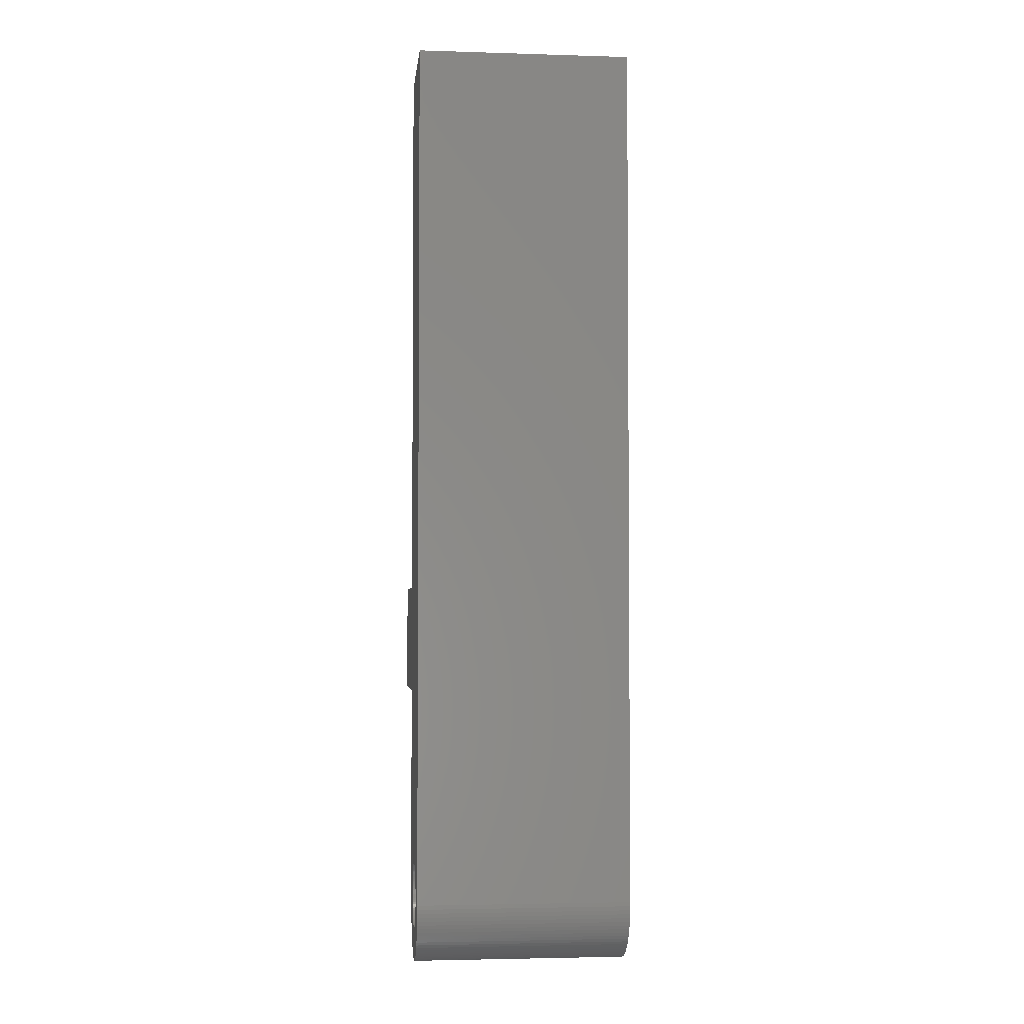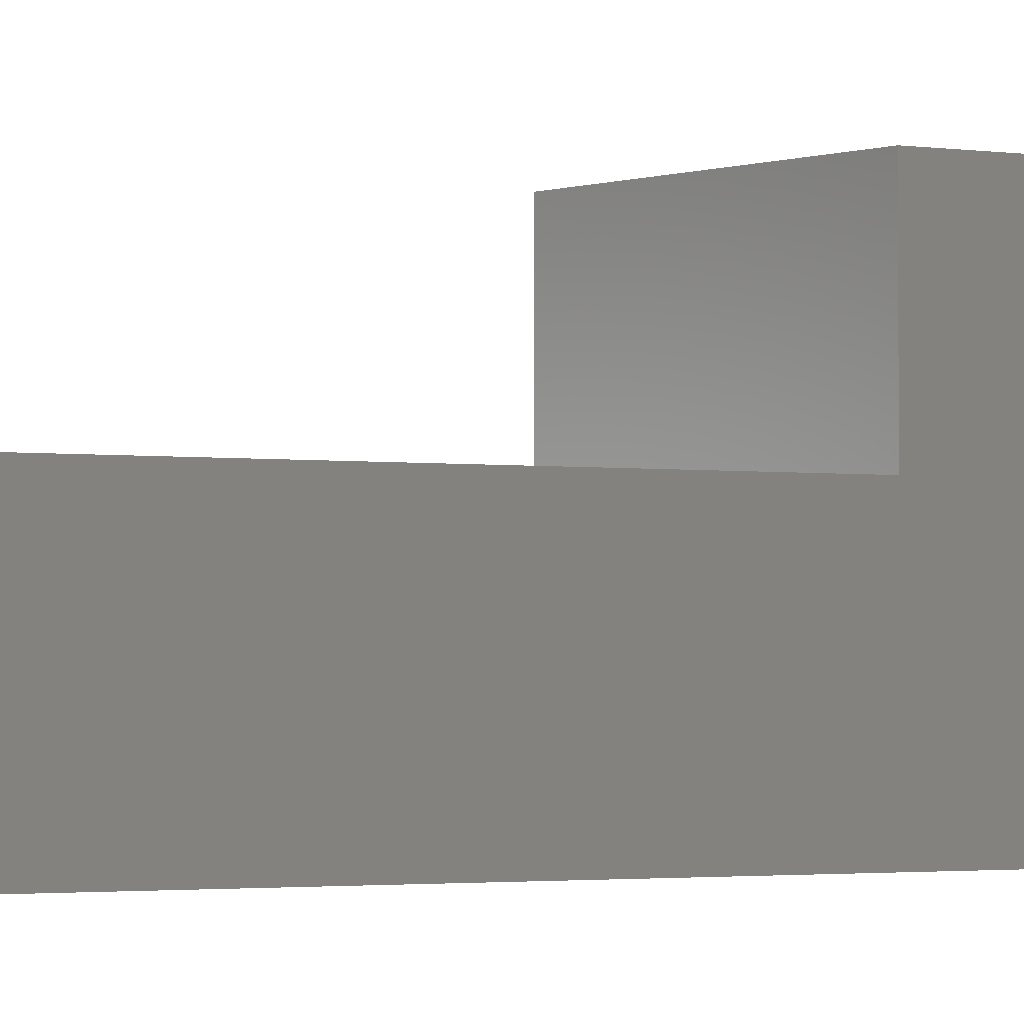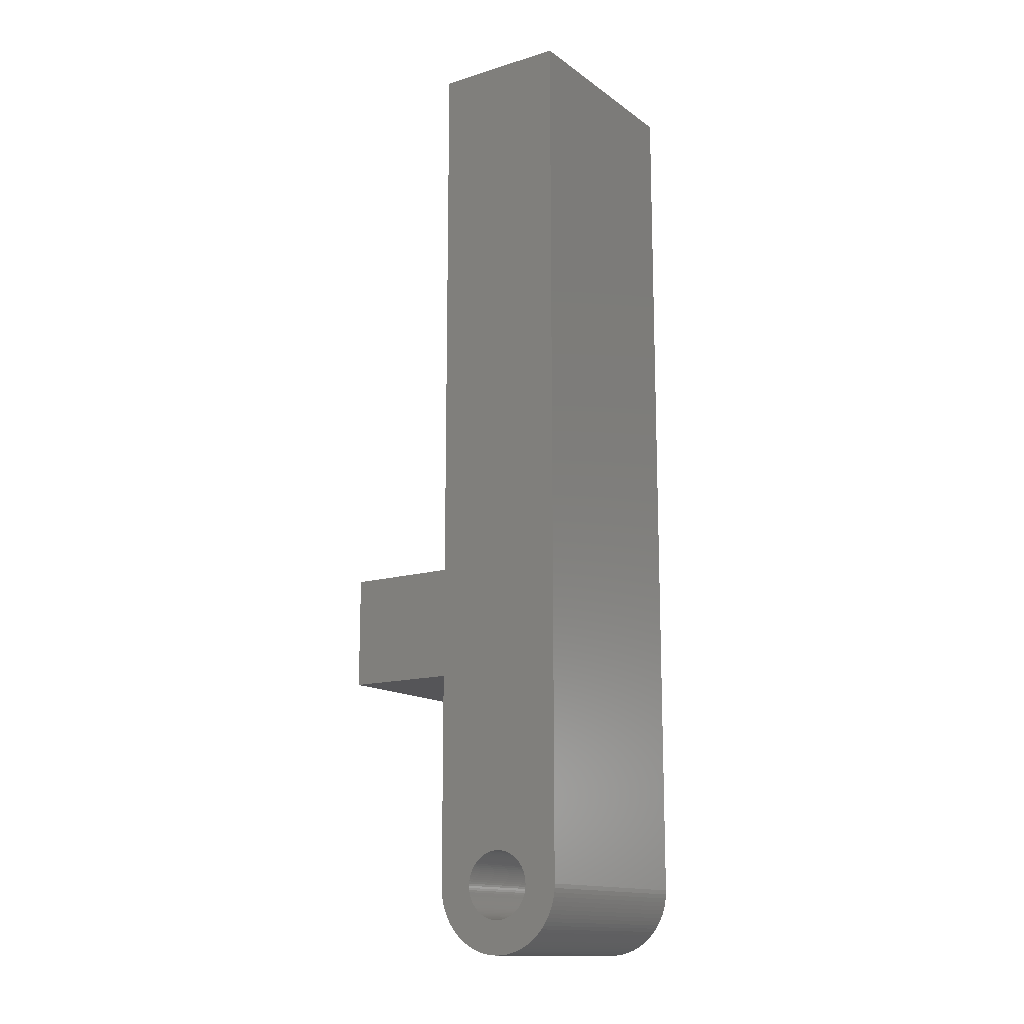
<metadata>
{"format":"stl","ext":"stl","renderer":"f3d","projection":"perspective","resolution":1024,"background":"white","views":[{"elev":-3.2,"azim":-5.9,"up":"+Z"},{"elev":-1.7,"azim":56.0,"up":"+Y"},{"elev":-14.2,"azim":-56.1,"up":"+Z"}]}
</metadata>
<code>
# stl→obj: 314 verts, 628 faces
v -4.9 -2.976 -0.376
v 4.9 -2.994 -0.1884
v -4.9 -2.994 -0.1884
v 4.9 -2.976 -0.376
v 4.9 -3 0
v -4.9 -3 0
v -4.9 -2.947 -0.5621
v 4.9 -2.947 -0.5621
v -4.9 -2.906 -0.7461
v 4.9 -2.906 -0.7461
v -4.9 1.912 -2.312
v 4.9 2.054 -2.187
v 4.9 1.912 -2.312
v -4.9 2.054 -2.187
v -4.9 -1.104 -2.789
v 4.9 -0.9271 -2.853
v 4.9 -1.104 -2.789
v -4.9 -0.9271 -2.853
v 4.9 -3 39.5
v 4.9 3 14.5
v 4.9 3 39.5
v 4.9 0.8817 1.214
v 4.9 3 9.5
v 4.9 0.8037 1.266
v 4.9 1.027 1.093
v 4.9 0.9561 1.156
v 4.9 1.093 1.027
v 4.9 3 0
v 4.9 1.214 0.8817
v 4.9 1.156 0.9561
v 4.9 1.314 0.7226
v 4.9 1.266 0.8037
v 4.9 1.395 0.5522
v 4.9 1.357 0.6387
v 4.9 1.453 0.373
v 4.9 1.427 0.4635
v 4.9 1.488 0.188
v 4.9 1.473 0.2811
v 4.9 1.5 0
v 4.9 1.497 0.09418
v 4.9 1.497 -0.09418
v 4.9 2.994 -0.1884
v 4.9 1.488 -0.188
v 4.9 2.976 -0.376
v 4.9 1.473 -0.2811
v 4.9 2.947 -0.5621
v 4.9 1.453 -0.373
v 4.9 2.906 -0.7461
v 4.9 1.427 -0.4635
v 4.9 2.853 -0.9271
v 4.9 1.395 -0.5522
v 4.9 2.789 -1.104
v 4.9 1.357 -0.6387
v 4.9 2.714 -1.277
v 4.9 1.314 -0.7226
v 4.9 2.629 -1.445
v 4.9 0.7226 1.314
v 4.9 0.6387 1.357
v 4.9 0.5522 1.395
v 4.9 0.4635 1.427
v 4.9 0.373 1.453
v 4.9 0.2811 1.473
v 4.9 0.188 1.488
v 4.9 0.09418 1.497
v 4.9 0 1.5
v 4.9 -0.09418 1.497
v 4.9 -0.188 1.488
v 4.9 -0.2811 1.473
v 4.9 -0.373 1.453
v 4.9 -0.4635 1.427
v 4.9 -0.5522 1.395
v 4.9 -0.6387 1.357
v 4.9 -0.7226 1.314
v 4.9 -0.8037 1.266
v 4.9 -0.8817 1.214
v 4.9 -0.9561 1.156
v 4.9 -1.027 1.093
v 4.9 -1.093 1.027
v 4.9 -1.156 0.9561
v 4.9 -1.214 0.8817
v 4.9 -1.266 0.8037
v 4.9 -1.314 0.7226
v 4.9 -1.357 0.6387
v 4.9 -1.395 0.5522
v 4.9 -1.427 0.4635
v 4.9 -1.453 0.373
v 4.9 -1.5 0
v 4.9 -1.497 0.09418
v 4.9 -1.763 -2.427
v 4.9 -1.607 -2.533
v 4.9 -1.488 0.188
v 4.9 -1.912 -2.312
v 4.9 -1.473 0.2811
v 4.9 -2.054 -2.187
v 4.9 -2.187 -2.054
v 4.9 -2.312 -1.912
v 4.9 -2.427 -1.763
v 4.9 -2.533 -1.607
v 4.9 -2.629 -1.445
v 4.9 -2.714 -1.277
v 4.9 -2.789 -1.104
v 4.9 -2.853 -0.9271
v 4.9 8 9.5
v 4.9 8 14.5
v 4.9 2.533 -1.607
v 4.9 1.266 -0.8037
v 4.9 2.427 -1.763
v 4.9 1.214 -0.8817
v 4.9 2.312 -1.912
v 4.9 1.156 -0.9561
v 4.9 2.187 -2.054
v 4.9 1.093 -1.027
v 4.9 1.027 -1.093
v 4.9 0.9561 -1.156
v 4.9 1.763 -2.427
v 4.9 0.8817 -1.214
v 4.9 1.607 -2.533
v 4.9 0.8037 -1.266
v 4.9 1.445 -2.629
v 4.9 0.7226 -1.314
v 4.9 1.277 -2.714
v 4.9 0.6387 -1.357
v 4.9 1.104 -2.789
v 4.9 0.5522 -1.395
v 4.9 0.9271 -2.853
v 4.9 0.4635 -1.427
v 4.9 0.7461 -2.906
v 4.9 0.373 -1.453
v 4.9 0.5621 -2.947
v 4.9 0.2811 -1.473
v 4.9 0.376 -2.976
v 4.9 0.188 -1.488
v 4.9 0.1884 -2.994
v 4.9 0.09418 -1.497
v 4.9 0 -1.5
v 4.9 0 -3
v 4.9 -0.09418 -1.497
v 4.9 -0.1884 -2.994
v 4.9 -0.188 -1.488
v 4.9 -0.376 -2.976
v 4.9 -0.2811 -1.473
v 4.9 -0.5621 -2.947
v 4.9 -0.373 -1.453
v 4.9 -0.7461 -2.906
v 4.9 -0.4635 -1.427
v 4.9 -0.5522 -1.395
v 4.9 -0.6387 -1.357
v 4.9 -1.277 -2.714
v 4.9 -0.7226 -1.314
v 4.9 -1.445 -2.629
v 4.9 -0.8037 -1.266
v 4.9 -0.8817 -1.214
v 4.9 -0.9561 -1.156
v 4.9 -1.027 -1.093
v 4.9 -1.093 -1.027
v 4.9 -1.156 -0.9561
v 4.9 -1.214 -0.8817
v 4.9 -1.266 -0.8037
v 4.9 -1.314 -0.7226
v 4.9 -1.357 -0.6387
v 4.9 -1.395 -0.5522
v 4.9 -1.427 -0.4635
v 4.9 -1.453 -0.373
v 4.9 -1.473 -0.2811
v 4.9 -1.488 -0.188
v 4.9 -1.497 -0.09418
v -4.9 0.5621 -2.947
v -4.9 0.7461 -2.906
v -4.9 -2.312 -1.912
v -4.9 -2.427 -1.763
v -4.9 -2.533 -1.607
v -4.9 -2.629 -1.445
v -4.9 -0.1884 -2.994
v -4.9 0 -3
v -4.9 2.427 -1.763
v -4.9 2.312 -1.912
v -4.9 0.9271 -2.853
v -4.9 1.277 -2.714
v -4.9 1.445 -2.629
v -4.9 -2.853 -0.9271
v -4.9 -1.445 -2.629
v -4.9 -1.277 -2.714
v -4.9 -1.607 -2.533
v -4.9 1.104 -2.789
v -4.9 2.789 -1.104
v -4.9 2.714 -1.277
v -4.9 -0.7461 -2.906
v -4.9 -2.187 -2.054
v -4.9 -2.054 -2.187
v -4.9 -2.714 -1.277
v -4.9 0.1884 -2.994
v -4.9 -1.912 -2.312
v -4.9 -1.763 -2.427
v -4.9 2.629 -1.445
v -4.9 2.533 -1.607
v -4.9 -2.789 -1.104
v -4.9 2.976 -0.376
v -4.9 2.947 -0.5621
v -4.9 2.906 -0.7461
v -4.9 2.853 -0.9271
v -4.9 1.607 -2.533
v -4.9 0.376 -2.976
v -4.9 1.763 -2.427
v -4.9 3 0
v -4.9 2.994 -0.1884
v -4.9 2.187 -2.054
v -4.9 -0.5621 -2.947
v -4.9 -0.376 -2.976
v -4.9 1.497 -0.09418
v -4.9 1.5 0
v -4.9 1.488 -0.188
v -4.9 1.473 -0.2811
v -4.9 1.453 -0.373
v -4.9 0.8037 -1.266
v -4.9 1.427 -0.4635
v -4.9 1.395 -0.5522
v -4.9 1.357 -0.6387
v -4.9 1.314 -0.7226
v -4.9 0.7226 -1.314
v -4.9 1.266 -0.8037
v -4.9 1.214 -0.8817
v -4.9 1.156 -0.9561
v -4.9 0.6387 -1.357
v -4.9 1.093 -1.027
v -4.9 1.027 -1.093
v -4.9 0.9561 -1.156
v -4.9 0.5522 -1.395
v -4.9 0.8817 -1.214
v -4.9 0.4635 -1.427
v -4.9 0.373 -1.453
v -4.9 0.2811 -1.473
v -4.9 0.188 -1.488
v -4.9 0.09418 -1.497
v -4.9 0 -1.5
v -4.9 -0.09418 -1.497
v -4.9 -0.188 -1.488
v -4.9 -0.2811 -1.473
v -4.9 -0.373 -1.453
v -4.9 -0.4635 -1.427
v -4.9 -0.5522 -1.395
v -4.9 -0.6387 -1.357
v -4.9 -0.7226 -1.314
v -4.9 -0.8037 -1.266
v -4.9 -0.8817 -1.214
v -4.9 -0.9561 -1.156
v -4.9 -1.027 -1.093
v -4.9 -1.093 -1.027
v -4.9 -1.156 -0.9561
v -4.9 -1.214 -0.8817
v -4.9 -1.266 -0.8037
v -4.9 -1.314 -0.7226
v -4.9 1.027 1.093
v -4.9 3 9.5
v -4.9 0.8817 1.214
v -4.9 0.9561 1.156
v -4.9 1.497 0.09418
v -4.9 1.488 0.188
v -4.9 1.473 0.2811
v -4.9 1.453 0.373
v -4.9 1.427 0.4635
v -4.9 1.395 0.5522
v -4.9 1.357 0.6387
v -4.9 1.314 0.7226
v -4.9 1.266 0.8037
v -4.9 1.214 0.8817
v -4.9 1.156 0.9561
v -4.9 1.093 1.027
v -4.9 0.8037 1.266
v -4.9 0.7226 1.314
v -4.9 0.6387 1.357
v -4.9 0.5522 1.395
v -4.9 0.4635 1.427
v -4.9 0.373 1.453
v -4.9 0.2811 1.473
v -4.9 0.188 1.488
v -4.9 0.09418 1.497
v -4.9 0 1.5
v -4.9 -0.09418 1.497
v -4.9 -0.188 1.488
v -4.9 -0.2811 1.473
v -4.9 -0.373 1.453
v -4.9 -0.4635 1.427
v -4.9 -0.5522 1.395
v -4.9 -0.6387 1.357
v -4.9 -0.7226 1.314
v -4.9 -0.8037 1.266
v -4.9 -0.8817 1.214
v -4.9 3 14.5
v -4.9 -0.9561 1.156
v -4.9 -1.027 1.093
v -4.9 -1.093 1.027
v -4.9 -1.156 0.9561
v -4.9 -1.214 0.8817
v -4.9 -1.266 0.8037
v -4.9 -1.314 0.7226
v -4.9 -1.357 0.6387
v -4.9 -1.395 0.5522
v -4.9 -1.427 0.4635
v -4.9 -1.453 0.373
v -4.9 -1.473 0.2811
v -4.9 -1.488 0.188
v -4.9 -1.357 -0.6387
v -4.9 -1.395 -0.5522
v -4.9 -1.427 -0.4635
v -4.9 -1.453 -0.373
v -4.9 -1.473 -0.2811
v -4.9 -1.488 -0.188
v -4.9 -1.497 -0.09418
v -4.9 -1.5 0
v -4.9 -1.497 0.09418
v -4.9 -3 39.5
v -4.9 3 39.5
v -4.9 8 14.5
v -4.9 8 9.5
f 1 2 3
f 2 1 4
f 3 5 6
f 5 3 2
f 7 4 1
f 4 7 8
f 9 8 7
f 8 9 10
f 11 12 13
f 12 11 14
f 15 16 17
f 16 15 18
f 19 20 21
f 5 20 19
f 22 23 24
f 25 23 26
f 27 28 25
f 29 28 30
f 31 28 32
f 33 28 34
f 35 28 36
f 37 28 38
f 39 28 40
f 41 42 39
f 43 44 41
f 45 46 43
f 47 48 45
f 49 50 47
f 51 52 49
f 53 54 51
f 55 56 53
f 54 53 56
f 52 51 54
f 50 49 52
f 48 47 50
f 46 45 48
f 44 43 46
f 42 41 44
f 28 39 42
f 40 28 37
f 38 28 35
f 36 28 33
f 34 28 31
f 32 28 29
f 30 28 27
f 23 25 28
f 26 23 22
f 23 57 24
f 23 58 57
f 23 59 58
f 23 60 59
f 23 61 60
f 23 62 61
f 23 63 62
f 23 64 63
f 23 65 64
f 20 5 23
f 23 66 65
f 23 67 66
f 23 68 67
f 23 69 68
f 23 70 69
f 23 71 70
f 23 72 71
f 23 73 72
f 23 74 73
f 75 23 5
f 23 75 74
f 75 5 76
f 76 5 77
f 77 5 78
f 78 5 79
f 79 5 80
f 80 5 81
f 81 5 82
f 82 5 83
f 83 5 84
f 84 5 85
f 85 5 86
f 5 87 88
f 87 89 90
f 5 88 91
f 87 92 89
f 86 5 93
f 87 5 2
f 87 94 92
f 87 95 94
f 87 96 95
f 87 97 96
f 87 98 97
f 87 99 98
f 87 100 99
f 87 101 100
f 87 102 101
f 87 10 102
f 87 8 10
f 87 4 8
f 93 5 91
f 87 2 4
f 20 103 104
f 103 20 23
f 56 55 105
f 106 105 55
f 105 106 107
f 108 107 106
f 107 108 109
f 110 109 108
f 109 110 111
f 112 111 110
f 111 112 12
f 113 12 112
f 12 113 13
f 114 13 113
f 13 114 115
f 116 115 114
f 115 116 117
f 118 117 116
f 117 118 119
f 120 119 118
f 119 120 121
f 122 121 120
f 121 122 123
f 124 123 122
f 123 124 125
f 126 125 124
f 125 126 127
f 128 127 126
f 127 128 129
f 130 129 128
f 129 130 131
f 132 131 130
f 131 132 133
f 134 133 132
f 135 133 134
f 135 136 133
f 137 136 135
f 138 137 139
f 137 138 136
f 140 139 141
f 142 141 143
f 139 140 138
f 144 143 145
f 16 145 146
f 141 142 140
f 17 146 147
f 148 147 149
f 143 144 142
f 150 149 151
f 90 151 152
f 145 16 144
f 90 152 153
f 90 153 154
f 90 154 155
f 146 17 16
f 90 155 156
f 90 156 157
f 90 157 158
f 147 148 17
f 90 158 159
f 90 159 160
f 90 160 161
f 90 161 162
f 149 150 148
f 90 162 163
f 90 163 164
f 90 164 165
f 90 165 166
f 90 166 87
f 151 90 150
f 167 127 129
f 127 167 168
f 169 97 170
f 97 169 96
f 171 99 172
f 99 171 98
f 173 136 138
f 136 173 174
f 109 175 107
f 175 109 176
f 168 125 127
f 125 168 177
f 178 119 121
f 119 178 179
f 180 10 9
f 10 180 102
f 181 148 150
f 148 181 182
f 183 150 90
f 150 183 181
f 184 121 123
f 121 184 178
f 54 185 52
f 185 54 186
f 18 144 16
f 144 18 187
f 188 96 169
f 96 188 95
f 189 95 188
f 95 189 94
f 172 100 190
f 100 172 99
f 174 133 136
f 133 174 191
f 189 92 94
f 92 189 192
f 193 90 89
f 90 193 183
f 170 98 171
f 98 170 97
f 177 123 125
f 123 177 184
f 105 194 56
f 194 105 195
f 196 102 180
f 102 196 101
f 190 101 196
f 101 190 100
f 46 197 44
f 197 46 198
f 50 199 48
f 199 50 200
f 179 117 119
f 117 179 201
f 202 129 131
f 129 202 167
f 201 115 117
f 115 201 203
f 182 17 148
f 17 182 15
f 191 131 133
f 131 191 202
f 192 89 92
f 89 192 193
f 52 200 50
f 200 52 185
f 42 204 28
f 204 42 205
f 48 198 46
f 198 48 199
f 56 186 54
f 186 56 194
f 111 176 109
f 176 111 206
f 207 140 142
f 140 207 208
f 208 138 140
f 138 208 173
f 107 195 105
f 195 107 175
f 203 13 115
f 13 203 11
f 12 206 111
f 206 12 14
f 44 205 42
f 205 44 197
f 187 142 144
f 142 187 207
f 205 209 210
f 203 211 209
f 203 212 211
f 203 213 212
f 214 201 179
f 203 215 213
f 203 216 215
f 203 217 216
f 203 218 217
f 219 179 178
f 203 220 218
f 203 221 220
f 203 222 221
f 223 178 184
f 203 224 222
f 203 225 224
f 203 226 225
f 227 184 177
f 203 228 226
f 201 214 228
f 229 177 168
f 179 219 214
f 178 223 219
f 230 168 167
f 184 227 223
f 177 229 227
f 231 167 202
f 168 230 229
f 167 231 230
f 232 202 191
f 202 232 231
f 191 233 232
f 174 233 191
f 174 234 233
f 174 235 234
f 173 235 174
f 235 173 236
f 208 236 173
f 236 208 237
f 207 237 208
f 237 207 238
f 187 238 207
f 238 187 239
f 18 239 187
f 239 18 240
f 15 240 18
f 240 15 241
f 182 241 15
f 241 182 242
f 181 242 182
f 242 181 243
f 183 243 181
f 243 183 244
f 193 244 183
f 244 193 245
f 192 245 193
f 245 192 246
f 189 246 192
f 246 189 247
f 188 247 189
f 247 188 248
f 169 248 188
f 248 169 249
f 170 249 169
f 249 170 250
f 171 250 170
f 250 171 251
f 172 251 171
f 252 253 204
f 254 253 255
f 210 204 205
f 209 205 197
f 209 197 198
f 209 198 199
f 209 199 200
f 209 200 185
f 209 185 186
f 209 186 194
f 209 194 195
f 209 195 175
f 209 175 176
f 209 176 206
f 209 206 14
f 209 14 11
f 209 11 203
f 228 203 201
f 204 210 256
f 204 256 257
f 204 257 258
f 204 258 259
f 204 259 260
f 204 260 261
f 204 261 262
f 204 262 263
f 204 263 264
f 204 264 265
f 204 265 266
f 204 266 267
f 204 267 252
f 253 252 255
f 268 253 254
f 269 253 268
f 270 253 269
f 271 253 270
f 272 253 271
f 273 253 272
f 274 253 273
f 275 253 274
f 276 253 275
f 277 253 276
f 278 253 277
f 279 253 278
f 280 253 279
f 281 253 280
f 282 253 281
f 283 253 282
f 284 253 283
f 285 253 284
f 286 253 285
f 287 253 286
f 6 253 287
f 253 6 288
f 6 287 289
f 6 289 290
f 6 290 291
f 6 291 292
f 6 292 293
f 6 293 294
f 6 294 295
f 6 295 296
f 6 296 297
f 6 297 298
f 6 298 299
f 6 299 300
f 6 300 301
f 251 172 302
f 190 302 172
f 302 190 303
f 196 303 190
f 303 196 304
f 180 304 196
f 304 180 305
f 9 305 180
f 305 9 306
f 7 306 9
f 306 7 307
f 1 307 7
f 307 1 308
f 3 308 1
f 308 3 309
f 6 309 3
f 309 6 310
f 310 6 301
f 288 6 311
f 288 311 312
f 253 313 314
f 313 253 288
f 6 19 311
f 19 6 5
f 28 253 23
f 253 28 204
f 165 308 166
f 308 165 307
f 166 309 87
f 309 166 308
f 164 307 165
f 307 164 306
f 226 116 114
f 116 226 228
f 279 66 67
f 66 279 278
f 161 304 162
f 304 161 303
f 80 292 79
f 292 80 293
f 163 306 164
f 306 163 305
f 211 41 209
f 41 211 43
f 242 151 149
f 151 242 243
f 223 124 122
f 124 223 227
f 278 65 66
f 65 278 277
f 156 249 157
f 249 156 248
f 264 29 265
f 29 264 32
f 284 71 72
f 71 284 283
f 154 247 155
f 247 154 246
f 83 295 82
f 295 83 296
f 231 132 130
f 132 231 232
f 88 301 91
f 301 88 310
f 210 40 256
f 40 210 39
f 260 33 261
f 33 260 36
f 84 296 83
f 296 84 297
f 256 37 257
f 37 256 40
f 266 27 267
f 27 266 30
f 270 57 58
f 57 270 269
f 228 118 116
f 118 228 214
f 91 300 93
f 300 91 301
f 215 47 213
f 47 215 49
f 267 25 252
f 25 267 27
f 243 152 151
f 152 243 244
f 209 39 210
f 39 209 41
f 159 302 160
f 302 159 251
f 274 61 62
f 61 274 273
f 244 153 152
f 153 244 245
f 155 248 156
f 248 155 247
f 273 60 61
f 60 273 272
f 157 250 158
f 250 157 249
f 257 38 258
f 38 257 37
f 235 139 137
f 139 235 236
f 162 305 163
f 305 162 304
f 214 120 118
f 120 214 219
f 240 147 146
f 147 240 241
f 239 146 145
f 146 239 240
f 285 72 73
f 72 285 284
f 216 49 215
f 49 216 51
f 263 32 264
f 32 263 31
f 227 126 124
f 126 227 229
f 268 22 24
f 22 268 254
f 245 154 153
f 154 245 246
f 212 43 211
f 43 212 45
f 233 135 134
f 135 233 234
f 87 310 88
f 310 87 309
f 221 106 220
f 106 221 108
f 280 67 68
f 67 280 279
f 81 293 80
f 293 81 294
f 160 303 161
f 303 160 302
f 254 26 22
f 26 254 255
f 287 74 75
f 74 287 286
f 234 137 135
f 137 234 235
f 283 70 71
f 70 283 282
f 79 291 78
f 291 79 292
f 158 251 159
f 251 158 250
f 255 25 26
f 25 255 252
f 236 141 139
f 141 236 237
f 290 76 77
f 76 290 289
f 213 45 212
f 45 213 47
f 85 297 84
f 297 85 298
f 241 149 147
f 149 241 242
f 258 35 259
f 35 258 38
f 282 69 70
f 69 282 281
f 286 73 74
f 73 286 285
f 225 114 113
f 114 225 226
f 229 128 126
f 128 229 230
f 232 134 132
f 134 232 233
f 222 108 221
f 108 222 110
f 271 58 59
f 58 271 270
f 217 51 216
f 51 217 53
f 261 34 262
f 34 261 33
f 281 68 69
f 68 281 280
f 265 30 266
f 30 265 29
f 277 64 65
f 64 277 276
f 289 75 76
f 75 289 287
f 220 55 218
f 55 220 106
f 82 294 81
f 294 82 295
f 230 130 128
f 130 230 231
f 262 31 263
f 31 262 34
f 86 298 85
f 298 86 299
f 93 299 86
f 299 93 300
f 225 112 224
f 112 225 113
f 224 110 222
f 110 224 112
f 276 63 64
f 63 276 275
f 219 122 120
f 122 219 223
f 272 59 60
f 59 272 271
f 238 145 143
f 145 238 239
f 259 36 260
f 36 259 35
f 237 143 141
f 143 237 238
f 275 62 63
f 62 275 274
f 78 290 77
f 290 78 291
f 218 53 217
f 53 218 55
f 269 24 57
f 24 269 268
f 253 103 23
f 103 253 314
f 313 20 104
f 20 313 288
f 103 313 104
f 313 103 314
f 20 312 21
f 312 20 288
f 312 19 21
f 19 312 311

</code>
